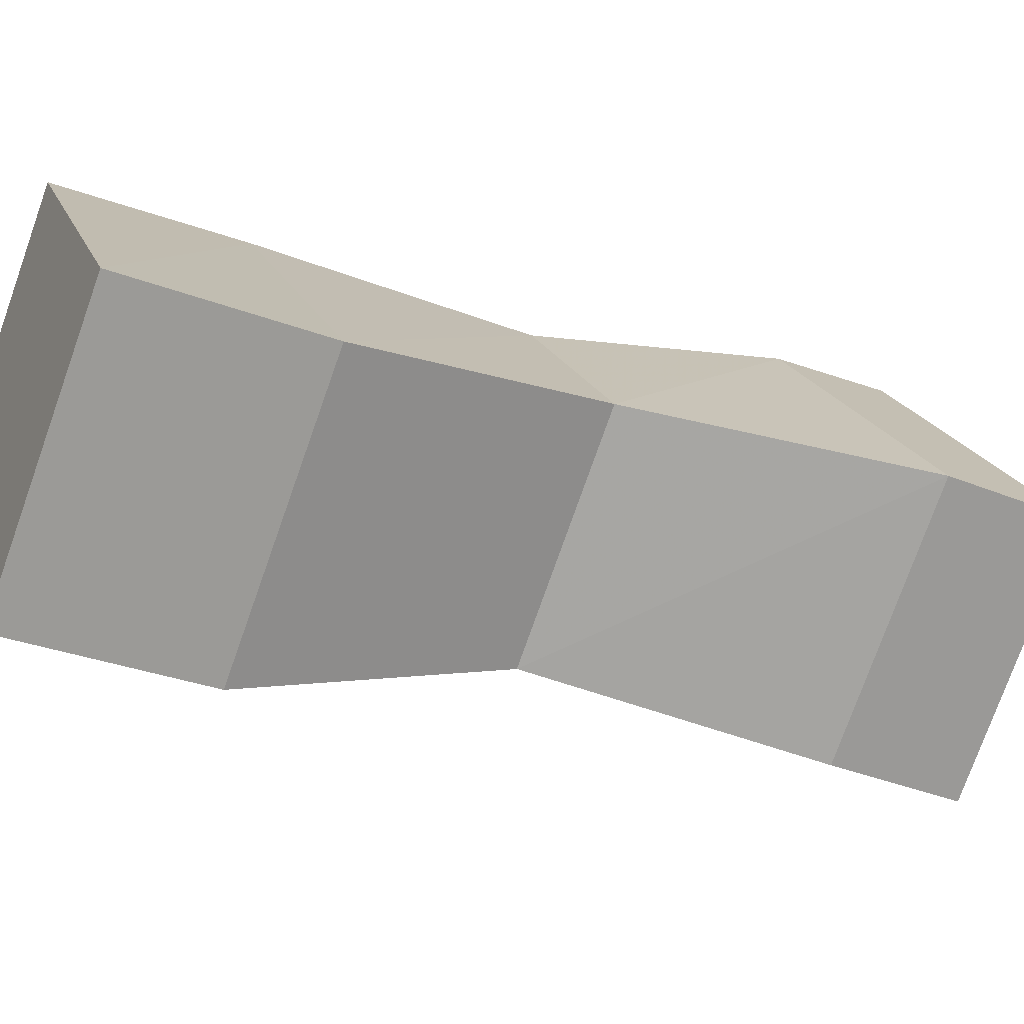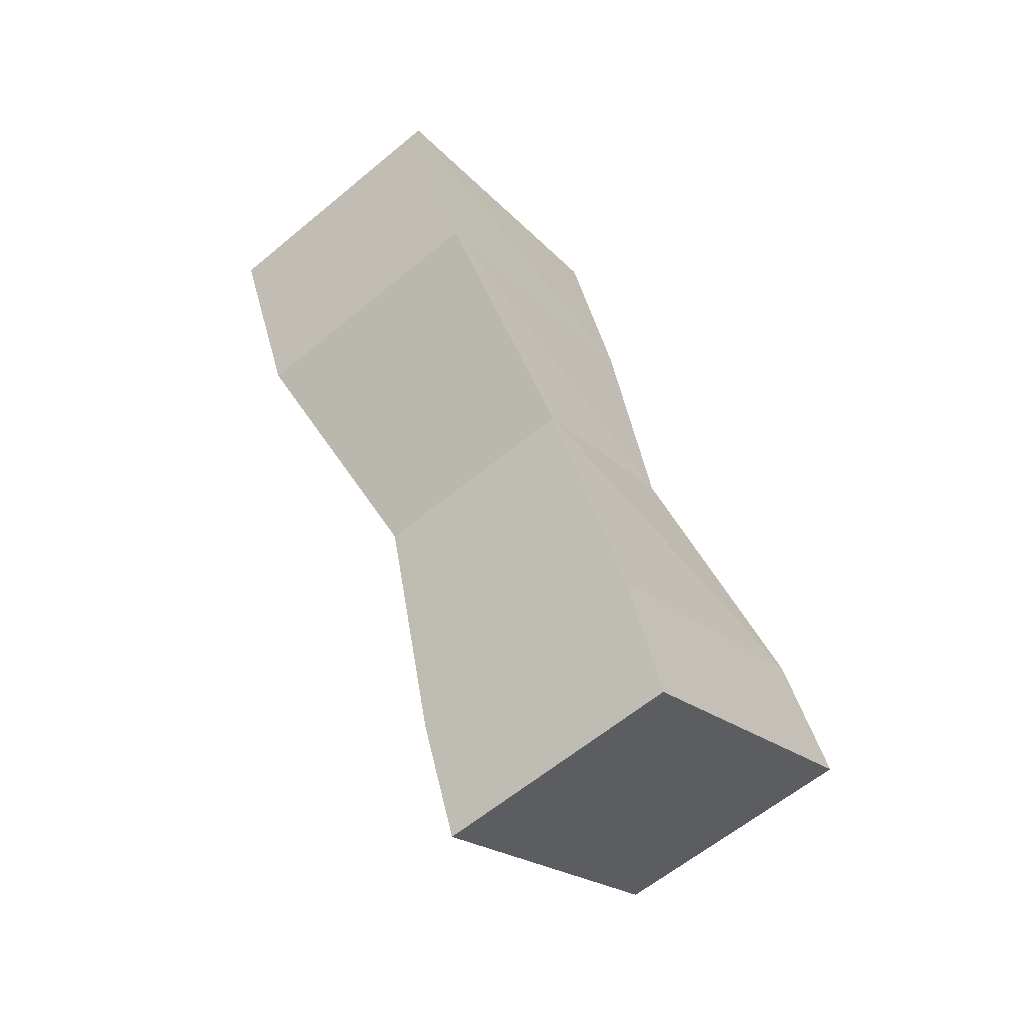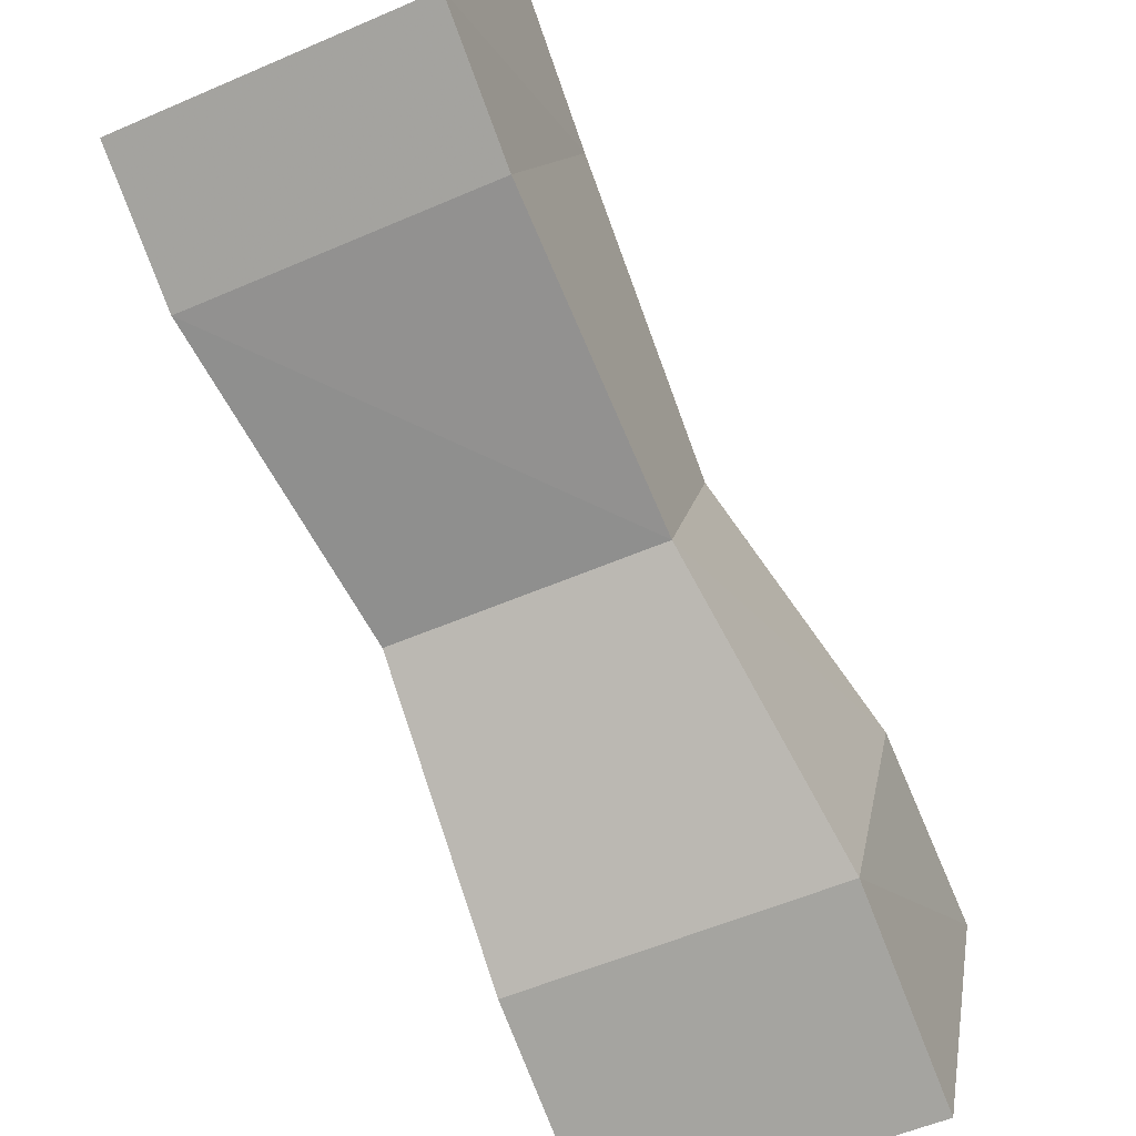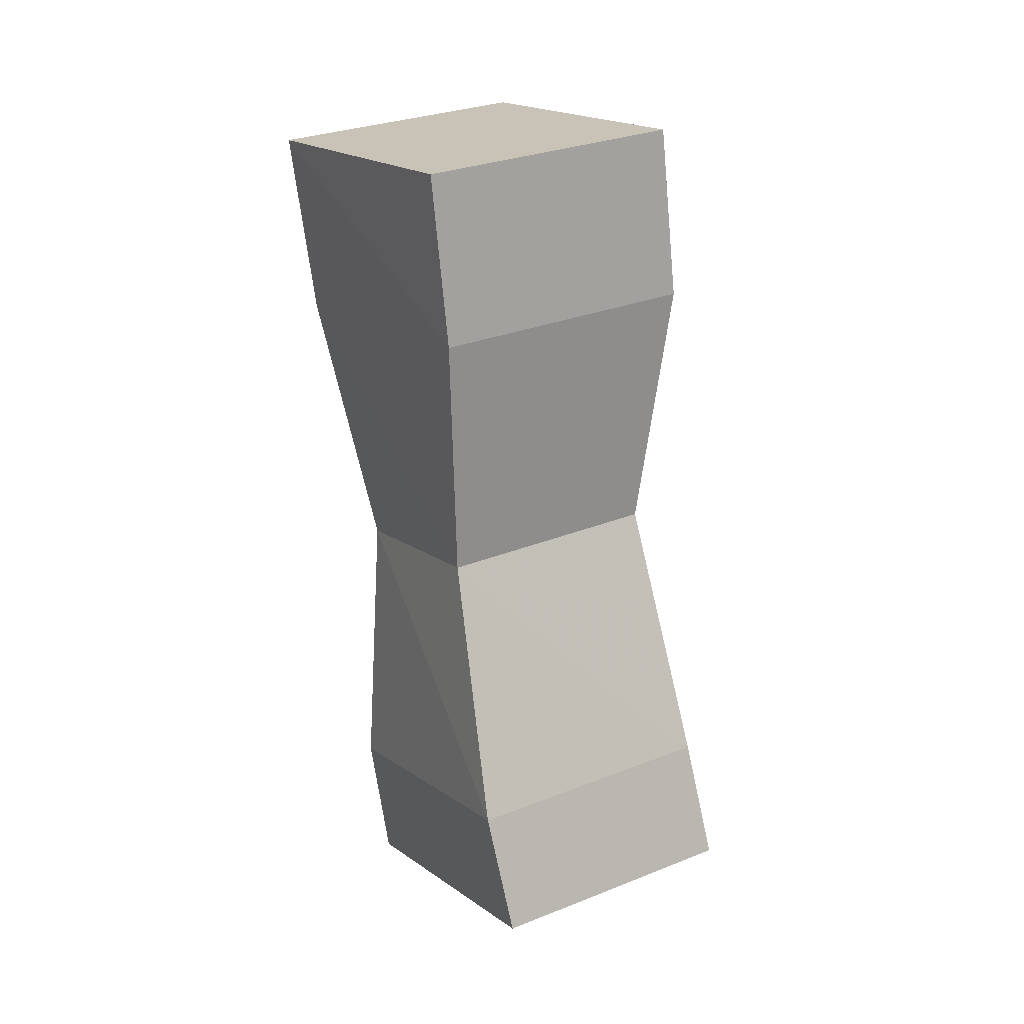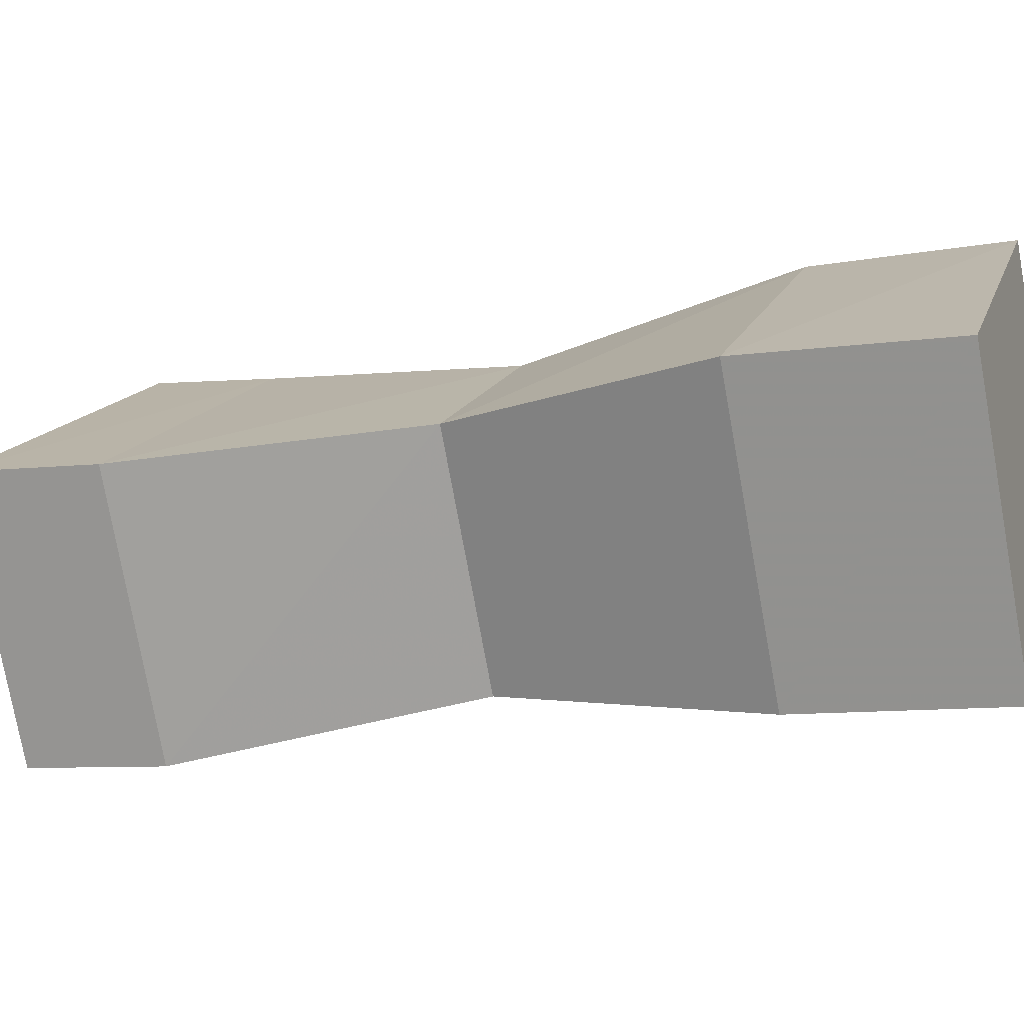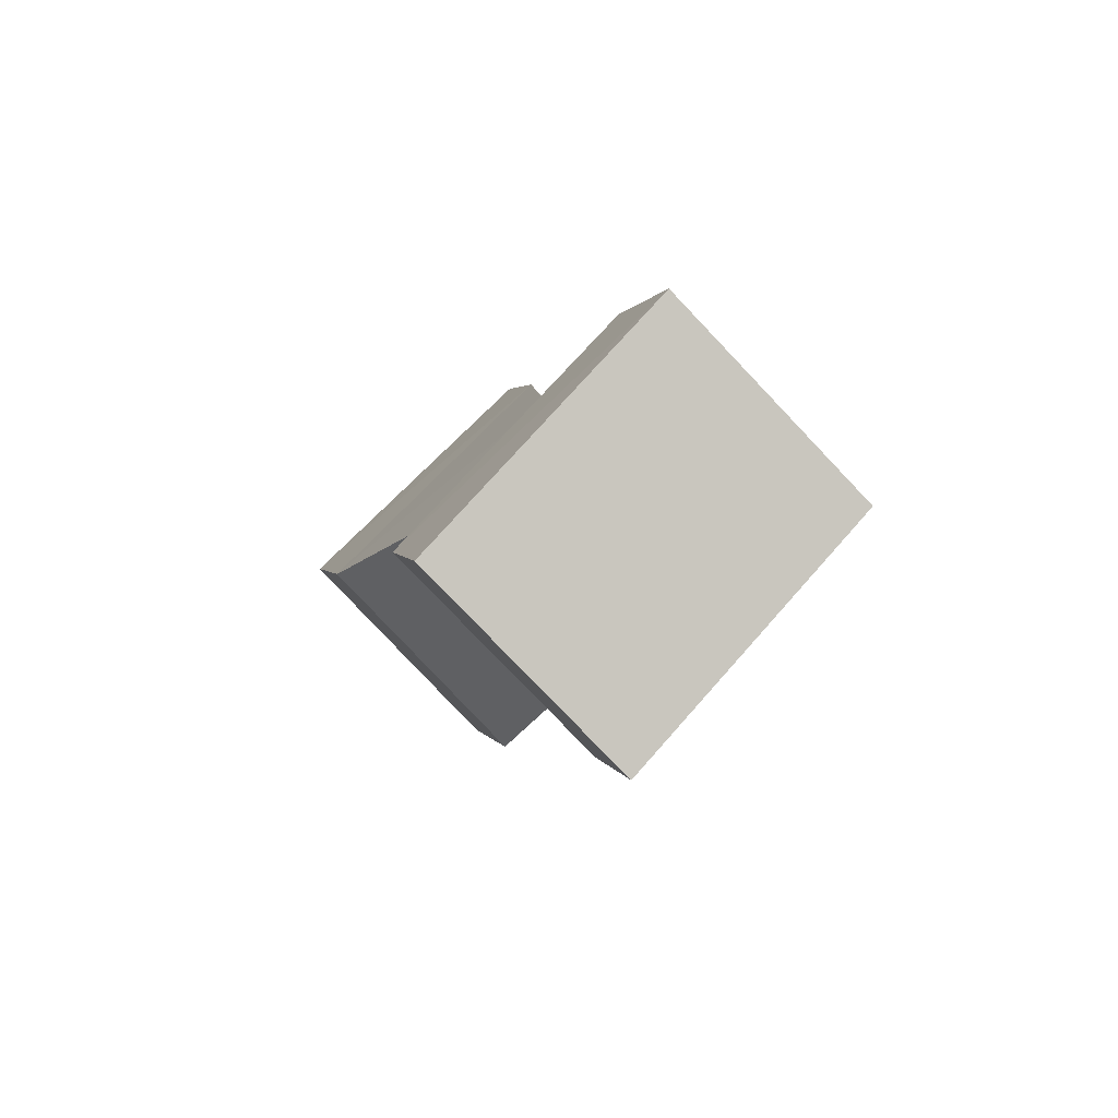
<metadata>
{"format":"obj","ext":"obj","renderer":"f3d","projection":"perspective","resolution":1024,"background":"white","views":[{"elev":-74.9,"azim":-113.7,"up":"+Z"},{"elev":-53.6,"azim":-137.5,"up":"+Y"},{"elev":-58.4,"azim":20.9,"up":"+Z"},{"elev":36.1,"azim":-29.1,"up":"+Y"},{"elev":-77.5,"azim":96.2,"up":"+Z"},{"elev":-72.6,"azim":-44.6,"up":"+Y"}]}
</metadata>
<code>
o BONES_ARM.R.019
v 0.1084 0.02171 0.0827
v -0.1079 0.03747 0.09156
v 0.1 -0.04073 -0.08974
v 0.1689 0.252 0.04384
v 0.09755 -0.1941 0.2217
v -0.1497 -0.177 0.2289
v 0.08824 -0.3056 -0.04192
v 0.09541 -0.2996 0.277
v -0.1518 -0.2825 0.2842
v 0.08673 -0.4231 -0.002368
v -0.1605 -0.406 0.004809
v -0.159 -0.2886 -0.03475
v -0.1163 -0.02497 -0.08089
v -0.1096 0.1811 -0.225
v -0.1034 0.3478 -0.2853
v -0.09342 0.2711 0.05457
v 0.1527 0.162 -0.2357
v 0.1589 0.3287 -0.296
v 0.1785 0.4105 -0.004242
v -0.08385 0.4296 0.006494
f 16 2 1 4
f 2 6 5 1
f 3 17 4 1
f 1 5 7 3
f 6 9 8 5
f 5 8 10 7
f 10 8 9 11
f 7 10 11 12
f 12 11 9 6
f 13 12 6 2
f 3 7 12 13
f 17 3 13 14
f 14 13 2 16
f 16 20 15 14
f 18 17 14 15
f 17 18 19 4
f 18 15 20 19
f 4 19 20 16

</code>
